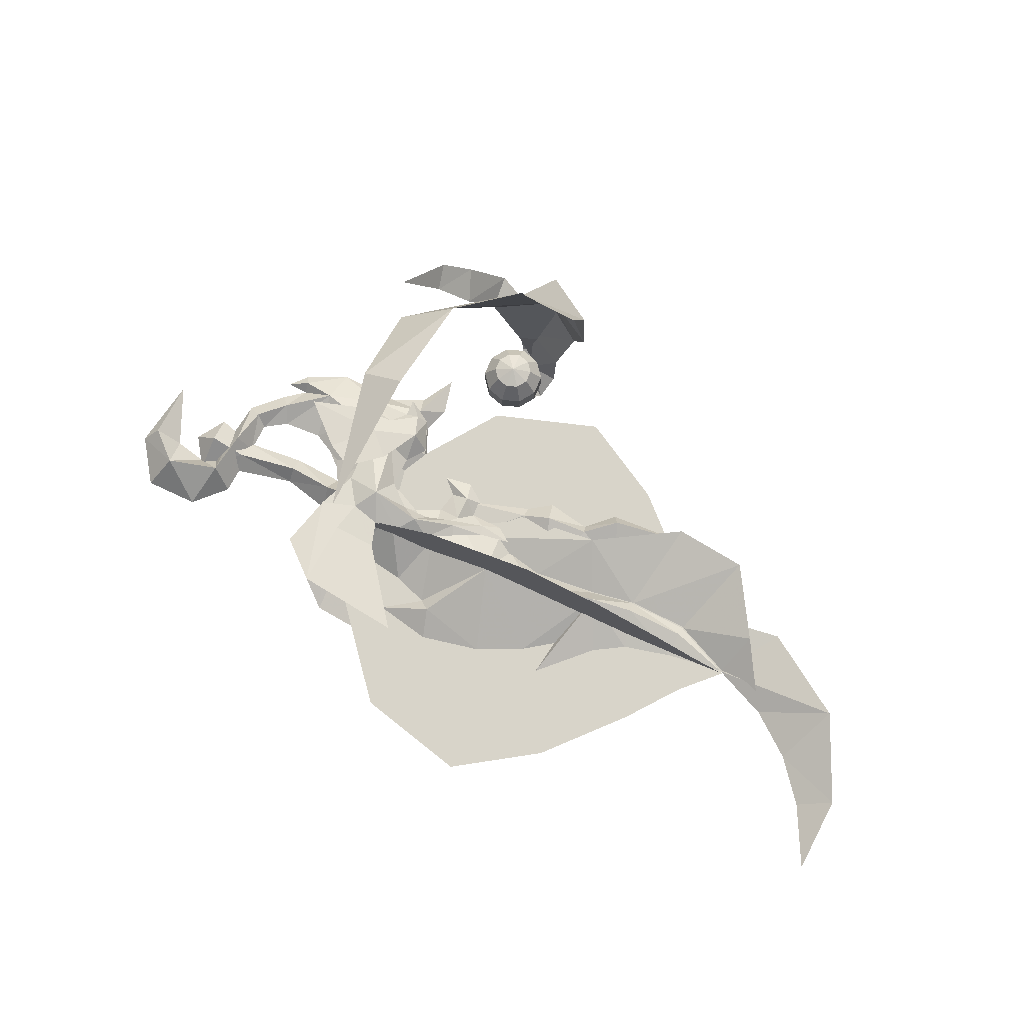
<metadata>
{"format":"obj","ext":"obj","renderer":"f3d","projection":"perspective","resolution":1024,"background":"white","views":[{"elev":75.1,"azim":22.7,"up":"+Y"}]}
</metadata>
<code>
g common_rightHandItem_18530
v 22.57 0.7515 -1.266
v 22.66 1.569 -0.5429
v 26.41 1.199 -0.3711
v 26.51 0.7515 -0.9773
v 23.25 0.7515 1.889
v 26.37 0.7515 1.26
v 15.72 2.705 0.7862
v 16.62 0.7515 4.809
v 19.9 2.169 -0.1383
v 21.26 0.7515 2.982
v 19.65 0.7515 -0.8851
v 15.53 0.7515 -0.6589
v 12.2 3.286 1.01
v 13.64 0.7515 6.097
v 8.719 1.764 -2.012
v 8.774 1.437 -3.693
v 7.613 0.7515 -3.723
v 7.239 0.7515 -2.356
v 13.11 0.7515 -1.373
v 4.581 3.22 0.07797
v 2.684 0.7515 2.725
v 6.441 0.7515 3.475
v 7.782 2.433 0.3595
v 2.27 3.424 -0.3139
v 5.623 0.7515 -1.622
v 3.93 0.7515 -2.521
v 2.684 0.7515 2.725
v 2.27 3.424 -0.3139
v -0.04757 2.412 -0.4086
v -0.5401 0.7515 0.7816
v -0.4431 2.52 -5.841
v 1.871 2.538 -6.056
v 3.094 1.685 -8.388
v -0.02466 1.683 -7.818
v -0.762 1.969 -0.4638
v -0.5023 0.7515 -1.467
v -3.653 0.7515 -1.785
v -3.624 1.632 -0.8665
v -7.537 0.7515 -1.57
v -7.543 1.624 -0.3669
v -3.676 0.7515 -0.09058
v -7.556 0.7515 0.651
v -7.543 1.624 -0.3669
v -9.694 2.308 -0.5983
v -9.972 0.7515 1.42
v -7.556 0.7515 0.651
v -7.537 0.7515 -1.57
v -9.941 0.7515 -2.367
v 1.601 2.384 -2.111
v 3.938 0.7515 -7.495
v 4.592 0.7515 -5.689
v -6.086 1.48 -5.086
v -7.708 1.439 -3.668
v -7.076 0.7515 -3.133
v -5.642 0.7515 -3.989
v -6.681 0.7515 -5.772
v -8.536 0.7515 -4.086
v -8.193 2.106 -1.299
v -7.212 0.7515 -1.255
v -8.953 0.7515 -1.667
v -3.367 2.015 -6.824
v -3.196 0.7515 -4.037
v -1.15 0.7515 -2.86
v 1.368 2.125 -3.904
v 3.93 0.7515 -2.521
v 3.699 0.7515 -4.067
v -5.381 0.7515 -6.69
v -8.649 2.38 1.41
v -7.544 0.7515 2.184
v -9.269 0.7515 0.3739
v -10.19 0.7515 0.906
v -12.22 0.7515 0.3822
v -11.84 2.615 2.228
v -13.79 1.887 0.3356
v -14.73 0.7515 1.03
v -12.91 0.7515 3.902
v 18.06 0.7515 5.948
v 30.16 0.7515 0.8855
v 18.53 0.7515 3.562
v 9.339 1.711 4.945
v 6.669 0.7515 -4.728
v 9.721 0.7515 -2.708
v 11.98 0.7515 -2.443
v 9.783 0.7515 6.758
v 6.203 0.7515 5.891
v 8.637 0.7515 4.36
v -11.2 0.7515 -0.5694
v 2.836 0.7515 -9.474
v 4.175 0.7515 -11.55
v 4.611 0.7515 -9.225
v -3.079 0.7515 -8.946
v -5.693 0.7515 -7.845
v -5.415 1.301 -7.273
v -6.679 0.7515 -6.834
v 0.718 0.7515 -8.657
v -9.518 0.7515 4.049
v -13.75 0.7515 -3.478
v 8.531 0.7515 -4.931
v 26.41 0.3037 -0.3711
v 22.66 -0.0657 -0.5429
v 15.72 -1.202 0.7862
v 19.9 -0.6657 -0.1383
v 12.2 -1.783 1.01
v 8.719 -0.2606 -2.012
v 8.774 0.06631 -3.693
v 4.581 -1.717 0.07797
v 7.782 -0.93 0.3595
v 2.27 -1.921 -0.3139
v -0.04757 -0.9091 -0.4086
v 2.27 -1.921 -0.3139
v -0.4431 -1.017 -5.841
v -0.02466 -0.1802 -7.818
v 3.094 -0.1822 -8.388
v 1.871 -1.035 -6.056
v -0.762 -0.4655 -0.4638
v -3.624 -0.1289 -0.8665
v -7.543 -0.1207 -0.3669
v -7.543 -0.1207 -0.3669
v -9.694 -0.8048 -0.5983
v 1.601 -0.8808 -2.111
v -6.086 0.02277 -5.086
v -7.708 0.06368 -3.668
v -8.193 -0.6028 -1.299
v -3.367 -0.5115 -6.824
v 1.368 -0.622 -3.904
v -8.649 -0.877 1.41
v -11.84 -1.112 2.228
v -13.79 -0.3836 0.3356
v 9.339 -0.2083 5.561
v -5.415 0.2022 -7.273
v 9.746 0.7515 -3.876
v 17.32 0.7513 -5.179
v 14.55 0.7507 -5.785
v 14.8 2.022 -4.468
v 17.47 1.535 -4.622
v 13.03 0.7508 -4.842
v 8.676 0.7506 -3.608
v 13.02 1.383 -4.115
v 19.42 2.088 -6.014
v 19.04 0.751 -6.703
v 15.9 0.7524 -1.061
v 13.4 0.7519 -1.46
v 20.4 0.7523 -3.201
v 23.37 0.7515 -6.801
v 12.15 0.7515 -2.378
v 9.855 0.7515 -1.379
v 17.47 -0.03186 -4.621
v 14.8 -0.5197 -4.467
v 13.02 0.1194 -4.115
v 19.42 -0.5857 -6.013
f 1 2 3
f 3 4 1
f 2 5 6
f 6 3 2
f 7 8 9
f 9 10 5
f 5 2 9
f 1 11 9
f 9 2 1
f 11 12 7
f 7 9 11
f 8 7 13
f 13 14 8
f 15 16 17
f 17 18 15
f 19 13 7
f 7 12 19
f 20 21 22
f 22 23 20
f 24 20 25
f 25 26 24
f 27 28 29
f 29 30 27
f 31 32 33
f 33 34 31
f 35 36 37
f 37 38 35
f 38 37 39
f 39 40 38
f 35 38 41
f 41 30 35
f 41 38 40
f 40 42 41
f 43 44 45
f 45 46 43
f 47 48 44
f 44 43 47
f 36 29 28
f 28 49 36
f 50 33 32
f 32 51 50
f 52 53 54
f 54 55 52
f 56 57 53
f 53 52 56
f 53 58 59
f 59 54 53
f 57 60 58
f 58 53 57
f 31 61 62
f 62 63 31
f 61 52 55
f 55 62 61
f 36 49 64
f 64 63 36
f 65 66 64
f 64 49 65
f 66 51 32
f 32 64 66
f 23 15 18
f 18 25 23
f 52 61 67
f 67 56 52
f 58 68 69
f 69 59 58
f 60 70 68
f 68 58 60
f 71 72 73
f 73 68 71
f 73 74 75
f 75 76 73
f 9 77 10
f 4 3 78
f 3 6 78
f 9 79 77
f 23 13 15
f 14 13 80
f 20 24 21
f 81 17 16
f 82 15 83
f 83 13 19
f 84 80 85
f 80 86 85
f 23 86 13
f 23 25 20
f 34 61 31
f 44 87 45
f 48 87 44
f 65 49 28
f 88 33 89
f 33 90 89
f 33 50 90
f 91 92 93
f 67 93 94
f 93 92 94
f 32 31 64
f 64 31 63
f 95 33 88
f 83 15 13
f 61 34 91
f 34 33 95
f 61 93 67
f 91 34 95
f 70 71 68
f 68 73 96
f 73 72 74
f 75 74 97
f 74 72 97
f 73 76 96
f 30 29 35
f 29 36 35
f 68 96 69
f 82 16 15
f 23 22 86
f 81 16 98
f 91 93 61
f 13 86 80
f 14 80 84
f 1 4 99
f 99 100 1
f 100 99 6
f 6 5 100
f 101 102 8
f 102 100 5
f 5 10 102
f 1 100 102
f 102 11 1
f 11 102 101
f 101 12 11
f 8 14 103
f 103 101 8
f 104 18 17
f 17 105 104
f 19 12 101
f 101 103 19
f 106 107 22
f 22 21 106
f 108 26 25
f 25 106 108
f 27 30 109
f 109 110 27
f 111 112 113
f 113 114 111
f 115 116 37
f 37 36 115
f 116 117 39
f 39 37 116
f 115 30 41
f 41 116 115
f 41 42 117
f 117 116 41
f 118 46 45
f 45 119 118
f 47 118 119
f 119 48 47
f 36 120 110
f 110 109 36
f 50 51 114
f 114 113 50
f 121 55 54
f 54 122 121
f 56 121 122
f 122 57 56
f 122 54 59
f 59 123 122
f 57 122 123
f 123 60 57
f 111 63 62
f 62 124 111
f 124 62 55
f 55 121 124
f 36 63 125
f 125 120 36
f 65 120 125
f 125 66 65
f 66 125 114
f 114 51 66
f 107 25 18
f 18 104 107
f 121 56 67
f 67 124 121
f 69 126 59
f 60 123 126
f 126 70 60
f 71 126 127
f 127 72 71
f 127 76 75
f 75 128 127
f 102 10 77
f 4 78 99
f 99 78 6
f 102 77 79
f 107 104 103
f 14 129 103
f 106 21 108
f 81 105 17
f 82 83 104
f 83 19 103
f 84 85 129
f 129 85 86
f 107 103 86
f 107 106 25
f 112 111 124
f 119 45 87
f 48 119 87
f 65 110 120
f 88 89 113
f 113 89 90
f 113 90 50
f 91 130 92
f 67 94 130
f 130 94 92
f 114 125 111
f 125 63 111
f 95 88 113
f 83 103 104
f 124 91 112
f 112 95 113
f 124 67 130
f 91 95 112
f 70 126 71
f 126 96 127
f 127 128 72
f 75 97 128
f 128 97 72
f 127 96 76
f 30 115 109
f 109 115 36
f 126 69 96
f 82 104 105
f 107 86 22
f 81 98 105
f 91 124 130
f 103 129 86
f 14 84 129
f 8 79 9
f 102 79 8
f 16 82 131
f 98 16 131
f 82 105 131
f 105 98 131
f 132 133 134
f 134 135 132
f 136 137 138
f 136 138 134
f 134 133 136
f 132 135 139
f 139 140 132
f 141 134 138
f 138 142 141
f 139 135 143
f 140 139 144
f 135 141 143
f 135 134 141
f 138 145 142
f 138 137 146
f 139 143 144
f 145 138 146
f 132 147 148
f 148 133 132
f 136 149 137
f 136 133 148
f 148 149 136
f 132 140 150
f 150 147 132
f 141 142 149
f 149 148 141
f 150 143 147
f 140 144 150
f 147 143 141
f 147 141 148
f 149 142 145
f 149 146 137
f 150 144 143
f 145 146 149
f 126 123 59
g common_rightHandItem_18530
v 10.67 2.444 -1.998
v 9.705 1.764 -2.629
v 8.37 2.424 -1.488
v 8.777 2.97 -1.098
v 6.807 2.926 -0.9463
v 6.272 4.161 -0.2104
v 5.181 3.353 -0.9313
v 3.749 3.143 -2.284
v 3.11 4.82 -0.8407
v 2.356 2.889 -4.907
v 0.7077 2.593 -5.073
v 0.8206 3.466 -1.408
v 7.425 3.29 0.4825
v 9.086 2.757 -0.4928
v 5.312 3.814 0.909
v 3.83 3.933 1.041
v 3.697 1.935 -4.506
v 4.591 1.542 -5.808
v 3.654 2.744 -6.288
v 2.033 4.089 0.5024
v 1.557 4.466 2.495
v 4.262 4.096 2.683
v -0.2921 3.561 1.024
v 1.286 5.503 6.856
v 7.774 4.858 7.761
v -1.223 4.088 4.487
v 0.9493 3.698 -5.212
v -1.062 5.241 -2.657
v 0.5041 5.096 -1.73
v 2.386 3.702 -3.698
v 1.62 2.851 -6.581
v -0.3589 2.485 -7.039
v -1.083 3.377 -6.387
v 12.83 2.771 -1.539
v 11.82 1.97 -2.459
v 10.84 2.494 -1.352
v 1.62 2.851 -6.581
v 3.848 1.622 -7.805
v 3.187 2.304 -7.739
v -0.4431 2.52 -5.841
v 2.372 2.113 -7.644
v -0.02466 1.683 -7.818
v 2.382 2.137 -8.734
v 3.654 2.744 -6.288
v -3.529 5.389 -5.1
v 10.67 -0.9412 -1.998
v 8.777 -1.467 -1.098
v 8.37 -0.9207 -1.488
v 9.705 -0.2614 -2.629
v 6.272 -2.658 -0.2104
v 6.807 -1.423 -0.9463
v 5.181 -1.85 -0.9313
v 3.11 -3.317 -0.8407
v 3.749 -1.64 -2.284
v 0.8206 -1.963 -1.408
v 0.7077 -1.09 -5.073
v 2.356 -1.386 -4.907
v 9.086 -1.254 -0.4928
v 7.425 -1.787 0.4825
v 5.312 -2.311 0.909
v 3.83 -2.43 1.041
v 3.697 -0.4315 -4.506
v 3.654 -1.24 -6.288
v 4.591 -0.03877 -5.808
v 2.033 -2.586 0.5024
v 4.262 -2.593 2.683
v 1.557 -2.963 2.495
v -0.2921 -2.058 1.024
v 7.774 -3.354 7.761
v 1.286 -4 6.856
v -1.223 -2.585 4.487
v 12.83 -1.268 -1.539
v 11.82 -0.4673 -2.459
v 10.84 -0.9904 -1.352
v 1.62 -1.348 -6.581
v 3.848 -0.119 -7.805
v 3.187 -0.8013 -7.739
v -0.4431 -1.017 -5.841
v 2.372 -0.6095 -7.644
v -0.02466 -0.1802 -7.818
v 2.382 -0.6343 -8.734
v 0.9493 -2.194 -5.212
v 2.386 -2.199 -3.698
v 0.5041 -3.592 -1.73
v -1.062 -3.737 -2.657
v 1.62 -1.348 -6.581
v -1.083 -1.874 -6.387
v -0.3589 -0.9817 -7.039
v 3.654 -1.24 -6.288
v -3.529 -3.886 -5.1
v 31.15 -1.01 -1.698
v 30.16 0.7032 0.8852
v 26.51 0.7277 -0.9775
v 28.58 -1.448 -6.262
v 22.57 0.739 -1.267
v 23.9 -1.226 -7.022
v 19.65 0.7421 -0.8853
v 18.29 -0.8078 -4.123
v 33.63 0.6807 2.566
v 15.53 0.7493 -0.6591
v 31.15 2.511 -1.698
v 28.58 2.95 -6.262
v 23.9 2.728 -7.022
v 18.28 2.254 -4.107
v 9.592 0.767 -1.176
v 9.746 0.7904 -3.876
v 40.54 -0.3182 6.684
v 38.4 0.7515 7.605
v 36.33 0.7515 4.845
v 38.14 -1.121 1.127
v 30.16 0.7515 0.8855
v 32.93 -0.2442 -2.782
v 33.63 0.7515 2.566
v 40.24 0.7515 11.49
v 29.88 0.2484 -2.582
v 26.51 0.7515 -0.9773
v 40.54 1.821 6.684
v 38.14 2.624 1.127
v 32.93 1.747 -2.782
v 29.88 1.255 -2.582
f 151 152 153
f 153 154 151
f 153 155 156
f 156 154 153
f 157 158 159
f 159 156 157
f 159 160 161
f 161 162 159
f 154 156 163
f 163 164 154
f 165 156 159
f 159 166 165
f 158 167 160
f 160 159 158
f 167 168 169
f 169 160 167
f 170 171 172
f 172 166 170
f 170 162 173
f 173 171 170
f 171 174 175
f 175 172 171
f 173 176 174
f 174 171 173
f 177 178 179
f 179 180 177
f 181 182 183
f 183 177 181
f 184 185 151
f 185 152 151
f 155 157 156
f 159 170 166
f 151 154 186
f 156 165 163
f 184 151 186
f 160 169 187
f 168 188 169
f 169 188 189
f 187 190 161
f 191 192 187
f 160 187 161
f 169 189 187
f 189 188 193
f 191 189 193
f 159 162 170
f 187 192 190
f 194 177 180
f 177 195 178
f 195 177 183
f 177 194 181
f 186 154 164
f 187 189 191
f 196 197 198
f 198 199 196
f 198 197 200
f 200 201 198
f 202 200 203
f 203 204 202
f 203 205 206
f 206 207 203
f 197 208 209
f 209 200 197
f 210 211 203
f 203 200 210
f 204 203 207
f 207 212 204
f 212 207 213
f 213 214 212
f 215 211 216
f 216 217 215
f 215 217 218
f 218 205 215
f 217 216 219
f 219 220 217
f 218 217 220
f 220 221 218
f 222 196 223
f 223 196 199
f 201 200 202
f 203 211 215
f 196 224 197
f 200 209 210
f 222 224 196
f 207 225 213
f 214 213 226
f 213 227 226
f 225 206 228
f 229 225 230
f 207 206 225
f 213 225 227
f 227 231 226
f 229 231 227
f 203 215 205
f 225 228 230
f 224 208 197
f 225 229 227
f 232 233 234
f 234 235 232
f 236 232 237
f 237 238 236
f 239 233 232
f 232 235 240
f 240 237 232
f 232 236 239
f 241 242 243
f 243 244 241
f 245 246 244
f 244 243 245
f 247 248 245
f 242 241 249
f 245 248 246
f 247 250 248
f 251 252 243
f 243 242 251
f 245 243 252
f 252 253 245
f 247 245 254
f 242 249 251
f 245 253 254
f 247 254 250
f 248 250 255
f 254 256 255
f 250 254 255
f 248 255 256
f 257 258 259
f 259 260 257
f 261 262 260
f 260 263 261
f 258 257 264
f 263 260 259
f 261 265 262
f 261 266 265
f 267 268 259
f 259 258 267
f 261 263 268
f 268 269 261
f 258 264 267
f 263 259 268
f 261 269 270
f 261 270 266
g Sphere011
v 8.355 -0.1106 -13.22
v 8.355 0.2714 -12.04
v 7.664 0.2714 -12.26
v 8.355 -0.1106 -13.22
v 7.237 0.2714 -12.85
v 8.355 -0.1106 -13.22
v 7.237 0.2714 -13.58
v 8.355 -0.1106 -13.22
v 7.664 0.2714 -14.17
v 8.355 -0.1106 -13.22
v 8.355 0.2714 -14.39
v 8.355 -0.1106 -13.22
v 9.046 0.2714 -14.17
v 8.355 -0.1106 -13.22
v 9.473 0.2714 -13.58
v 8.355 -0.1106 -13.22
v 9.473 0.2714 -12.85
v 8.355 -0.1106 -13.22
v 9.046 0.2714 -12.26
v 8.355 -0.1106 -13.22
v 8.355 0.2714 -12.04
v 8.355 1.271 -11.31
v 7.237 1.271 -11.68
v 6.546 1.271 -12.63
v 6.546 1.271 -13.8
v 7.237 1.271 -14.75
v 8.355 1.271 -15.12
v 9.473 1.271 -14.75
v 10.16 1.271 -13.8
v 10.16 1.271 -12.63
v 9.473 1.271 -11.68
v 8.355 1.271 -11.31
v 8.355 2.508 -11.31
v 7.237 2.508 -11.68
v 6.546 2.508 -12.63
v 6.546 2.508 -13.8
v 7.237 2.508 -14.75
v 8.355 2.508 -15.12
v 9.473 2.508 -14.75
v 10.16 2.508 -13.8
v 10.16 2.508 -12.63
v 9.473 2.508 -11.68
v 8.355 2.508 -11.31
v 8.355 3.508 -12.04
v 7.664 3.508 -12.26
v 7.237 3.508 -12.85
v 7.237 3.508 -13.58
v 7.664 3.508 -14.17
v 8.355 3.508 -14.39
v 9.046 3.508 -14.17
v 9.473 3.508 -13.58
v 9.473 3.508 -12.85
v 9.046 3.508 -12.26
v 8.355 3.508 -12.04
v 8.355 3.89 -13.22
v 8.355 3.89 -13.22
v 8.355 3.89 -13.22
v 8.355 3.89 -13.22
v 8.355 3.89 -13.22
v 8.355 3.89 -13.22
v 8.355 3.89 -13.22
v 8.355 3.89 -13.22
v 8.355 3.89 -13.22
v 8.355 3.89 -13.22
f 271 272 273
f 274 273 275
f 276 275 277
f 278 277 279
f 280 279 281
f 282 281 283
f 284 283 285
f 286 285 287
f 288 287 289
f 290 289 291
f 272 292 293
f 272 293 273
f 273 293 294
f 273 294 275
f 275 294 295
f 275 295 277
f 277 295 296
f 277 296 279
f 279 296 297
f 279 297 281
f 281 297 298
f 281 298 283
f 283 298 299
f 283 299 285
f 285 299 300
f 285 300 287
f 287 300 301
f 287 301 289
f 289 301 302
f 289 302 291
f 292 303 304
f 292 304 293
f 293 304 305
f 293 305 294
f 294 305 306
f 294 306 295
f 295 306 307
f 295 307 296
f 296 307 308
f 296 308 297
f 297 308 309
f 297 309 298
f 298 309 310
f 298 310 299
f 299 310 311
f 299 311 300
f 300 311 312
f 300 312 301
f 301 312 313
f 301 313 302
f 303 314 315
f 303 315 304
f 304 315 316
f 304 316 305
f 305 316 317
f 305 317 306
f 306 317 318
f 306 318 307
f 307 318 319
f 307 319 308
f 308 319 320
f 308 320 309
f 309 320 321
f 309 321 310
f 310 321 322
f 310 322 311
f 311 322 323
f 311 323 312
f 312 323 324
f 312 324 313
f 325 315 314
f 326 316 315
f 327 317 316
f 328 318 317
f 329 319 318
f 330 320 319
f 331 321 320
f 332 322 321
f 333 323 322
f 334 324 323
g Sphere022
v 8.355 -0.2483 -13.22
v 8.355 0.16 -11.96
v 7.617 0.16 -12.2
v 8.355 -0.2483 -13.22
v 7.16 0.16 -12.83
v 8.355 -0.2483 -13.22
v 7.16 0.16 -13.6
v 8.355 -0.2483 -13.22
v 7.617 0.16 -14.23
v 8.355 -0.2483 -13.22
v 8.355 0.16 -14.47
v 8.355 -0.2483 -13.22
v 9.094 0.16 -14.23
v 8.355 -0.2483 -13.22
v 9.55 0.16 -13.6
v 8.355 -0.2483 -13.22
v 9.55 0.16 -12.83
v 8.355 -0.2483 -13.22
v 9.094 0.16 -12.2
v 8.355 -0.2483 -13.22
v 8.355 0.16 -11.96
v 8.355 1.229 -11.18
v 7.16 1.229 -11.57
v 6.422 1.229 -12.59
v 6.422 1.229 -13.84
v 7.16 1.229 -14.86
v 8.355 1.229 -15.25
v 9.55 1.229 -14.86
v 10.29 1.229 -13.84
v 10.29 1.229 -12.59
v 9.55 1.229 -11.57
v 8.355 1.229 -11.18
v 8.355 2.55 -11.18
v 7.16 2.55 -11.57
v 6.422 2.55 -12.59
v 6.422 2.55 -13.84
v 7.16 2.55 -14.86
v 8.355 2.55 -15.25
v 9.55 2.55 -14.86
v 10.29 2.55 -13.84
v 10.29 2.55 -12.59
v 9.55 2.55 -11.57
v 8.355 2.55 -11.18
v 8.355 3.619 -11.96
v 7.617 3.619 -12.2
v 7.16 3.619 -12.83
v 7.16 3.619 -13.6
v 7.617 3.619 -14.23
v 8.355 3.619 -14.47
v 9.094 3.619 -14.23
v 9.55 3.619 -13.6
v 9.55 3.619 -12.83
v 9.094 3.619 -12.2
v 8.355 3.619 -11.96
v 8.355 4.027 -13.22
v 8.355 4.027 -13.22
v 8.355 4.027 -13.22
v 8.355 4.027 -13.22
v 8.355 4.027 -13.22
v 8.355 4.027 -13.22
v 8.355 4.027 -13.22
v 8.355 4.027 -13.22
v 8.355 4.027 -13.22
v 8.355 4.027 -13.22
f 335 336 337
f 338 337 339
f 340 339 341
f 342 341 343
f 344 343 345
f 346 345 347
f 348 347 349
f 350 349 351
f 352 351 353
f 354 353 355
f 336 356 357
f 336 357 337
f 337 357 358
f 337 358 339
f 339 358 359
f 339 359 341
f 341 359 360
f 341 360 343
f 343 360 361
f 343 361 345
f 345 361 362
f 345 362 347
f 347 362 363
f 347 363 349
f 349 363 364
f 349 364 351
f 351 364 365
f 351 365 353
f 353 365 366
f 353 366 355
f 356 367 368
f 356 368 357
f 357 368 369
f 357 369 358
f 358 369 370
f 358 370 359
f 359 370 371
f 359 371 360
f 360 371 372
f 360 372 361
f 361 372 373
f 361 373 362
f 362 373 374
f 362 374 363
f 363 374 375
f 363 375 364
f 364 375 376
f 364 376 365
f 365 376 377
f 365 377 366
f 367 378 379
f 367 379 368
f 368 379 380
f 368 380 369
f 369 380 381
f 369 381 370
f 370 381 382
f 370 382 371
f 371 382 383
f 371 383 372
f 372 383 384
f 372 384 373
f 373 384 385
f 373 385 374
f 374 385 386
f 374 386 375
f 375 386 387
f 375 387 376
f 376 387 388
f 376 388 377
f 389 379 378
f 390 380 379
f 391 381 380
f 392 382 381
f 393 383 382
f 394 384 383
f 395 385 384
f 396 386 385
f 397 387 386
f 398 388 387
g txmesh10
v 2.137 0.7631 1.008
v 8.233 0.7631 1.034
v 8.233 0.7631 -5.214
v 2.137 0.7631 -0.8115
v 15.21 0.7631 1.044
v 15.21 0.7631 -5.773
v 22.72 0.7631 1.038
v 22.03 0.7631 -3.348
v 30.31 0.7631 1.029
v 27.84 0.7631 -1.293
v 8.233 0.7631 -10.48
v 2.137 0.7631 -2.597
v 15.21 0.7631 -12.46
v 20.64 0.7631 -9.15
v 25.2 0.7631 -4.477
f 400 399 401
f 402 401 399
f 403 400 404
f 401 404 400
f 405 403 406
f 404 406 403
f 407 405 408
f 406 408 405
f 401 402 409
f 410 409 402
f 404 401 411
f 409 411 401
f 406 404 412
f 411 412 404
f 408 406 413
f 412 413 406
g txmesh09
v 2.137 0.7631 0.9821
v 8.233 0.7631 0.9563
v 8.233 0.7631 7.204
v 2.137 0.7631 2.802
v 15.21 0.7631 0.9466
v 15.21 0.7631 7.763
v 22.72 0.7631 0.9525
v 22.03 0.7631 5.339
v 30.31 0.7631 0.9615
v 27.84 0.7631 3.283
v 8.233 0.7631 12.47
v 2.137 0.7631 4.588
v 15.21 0.7631 14.45
v 20.64 0.7631 11.14
v 25.2 0.7631 6.468
f 414 415 416
f 416 417 414
f 415 418 419
f 419 416 415
f 418 420 421
f 421 419 418
f 420 422 423
f 423 421 420
f 417 416 424
f 424 425 417
f 416 419 426
f 426 424 416
f 419 421 427
f 427 426 419
f 421 423 428
f 428 427 421
g txmesh11
v 2.137 0.7559 0.9951
v 8.233 0.7416 0.9951
v 8.233 4.201 0.9951
v 2.137 1.763 0.9951
v 15.21 0.7362 0.9951
v 15.21 4.511 0.9951
v 22.72 0.7395 0.9951
v 22.03 3.168 0.9951
v 30.31 0.7445 0.9951
v 27.84 2.03 0.9951
v 8.233 7.115 0.9951
v 2.137 2.752 0.9951
v 15.21 8.215 0.9951
v 20.64 6.381 0.9951
v 25.2 3.794 0.9951
f 430 429 431
f 432 431 429
f 433 430 434
f 431 434 430
f 435 433 436
f 434 436 433
f 437 435 438
f 436 438 435
f 431 432 439
f 440 439 432
f 434 431 441
f 439 441 431
f 436 434 442
f 441 442 434
f 438 436 443
f 442 443 436
g txmesh12
v 2.137 0.7702 0.9951
v 8.233 0.7846 0.9951
v 8.233 -2.675 0.9951
v 2.137 -0.2374 0.9951
v 15.21 0.7899 0.9951
v 15.21 -2.985 0.9951
v 22.72 0.7866 0.9951
v 22.03 -1.642 0.9951
v 30.31 0.7817 0.9951
v 27.84 -0.5041 0.9951
v 8.233 -5.589 0.9951
v 2.137 -1.226 0.9951
v 15.21 -6.689 0.9951
v 20.64 -4.855 0.9951
v 25.2 -2.267 0.9951
f 444 445 446
f 446 447 444
f 445 448 449
f 449 446 445
f 448 450 451
f 451 449 448
f 450 452 453
f 453 451 450
f 447 446 454
f 454 455 447
f 446 449 456
f 456 454 446
f 449 451 457
f 457 456 449
f 451 453 458
f 458 457 451
g Object01
v 9.143 0.5557 -13.98
v 9.453 0.07096 -12.63
v 7.988 -0.2569 -12.75
v 8.222 0.2909 -13.81
v 9.912 14.21 -15.76
v 13.27 13.43 -13.81
v 12.1 8.608 -15.28
v 9.126 9.299 -17.35
v 10.42 18.14 -15.49
v 13.19 18.17 -13.6
v 9.805 24.79 -11.32
v 12.96 21.68 -12.08
v 11.12 4.847 -14.57
v 8.853 4.821 -15.88
v 11.07 1.526 -14.44
v 9.085 1.471 -14.66
v 10.59 0.5128 -13.2
v 7.466 0.2554 -14.3
v 6.918 -0.173 -13.8
v 4.198 11.79 -13.36
v 8.219 14.62 -15.02
v 9.971 10.33 -16.74
v 5.968 8.263 -15.56
v 1.501 14.76 -10.29
v 4.915 17.57 -11.24
v 1.409 17.57 -4.949
v 4.093 19.49 -4.793
v 10.68 5.123 -16.04
v 7.954 4.58 -15.38
v 10.3 1.261 -15.35
v 8.908 1.167 -15.43
v 8.737 0.4471 -14.85
v 9.648 0.5293 -14.7
v 4.187 8.401 -15.23
v 3.505 9.266 -17.18
v 5.397 5.849 -18.72
v 5.498 5.714 -16.79
v 2.275 10.73 -14.46
v 1.969 11.22 -16.07
v 7.944 3.81 -17.92
v 7.392 4.335 -16.77
v 9.112 0.9807 -16.32
v 8.01 0.9389 -15.92
v 8.261 0.4076 -15.12
v 8.99 0.3781 -15.3
v 6.751 0.3465 -15.34
v 8.845 0.3625 -14.24
v 7.786 0.2575 -14.38
v 3.184 18.27 4.055
v 8.621 0.0513 -14.79
v 7.774 0.04295 -14.53
v 0.5317 14.23 -12.8
f 459 460 461
f 461 462 459
f 463 464 465
f 465 466 463
f 467 468 464
f 464 463 467
f 469 470 468
f 468 467 469
f 465 471 472
f 472 466 465
f 471 473 474
f 474 472 471
f 475 459 474
f 474 473 475
f 476 462 461
f 461 477 476
f 478 479 480
f 480 481 478
f 482 483 479
f 479 478 482
f 484 485 483
f 483 482 484
f 480 486 487
f 487 481 480
f 486 488 489
f 489 487 486
f 490 489 488
f 488 491 490
f 492 493 494
f 494 495 492
f 496 497 493
f 493 492 496
f 494 498 499
f 499 495 494
f 498 500 501
f 501 499 498
f 502 501 500
f 500 503 502
f 459 475 460
f 477 504 476
f 505 506 490
f 485 484 507
f 490 491 505
f 508 509 502
f 497 496 510
f 502 503 508

</code>
